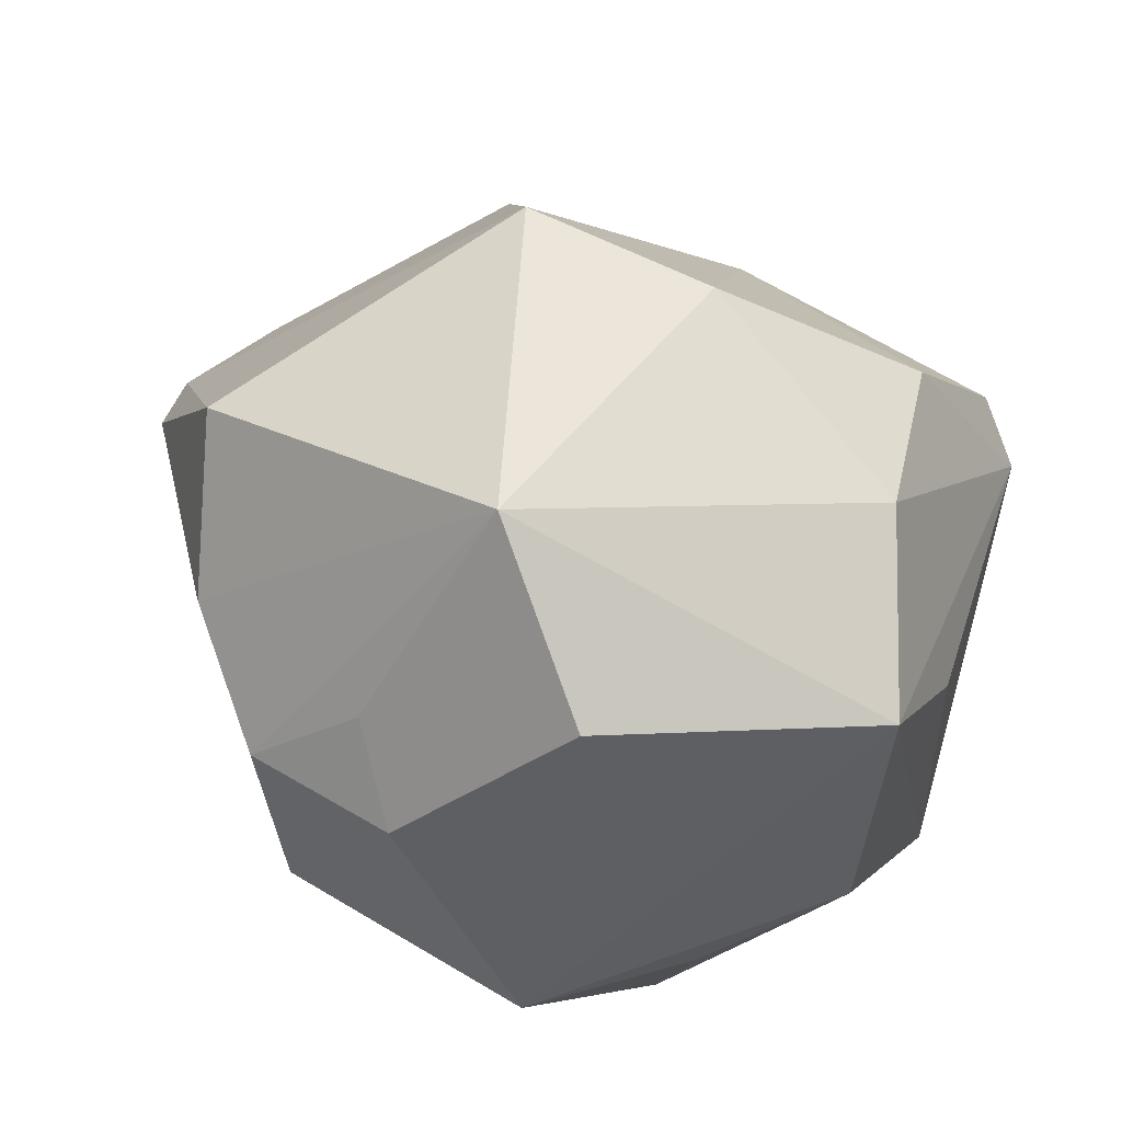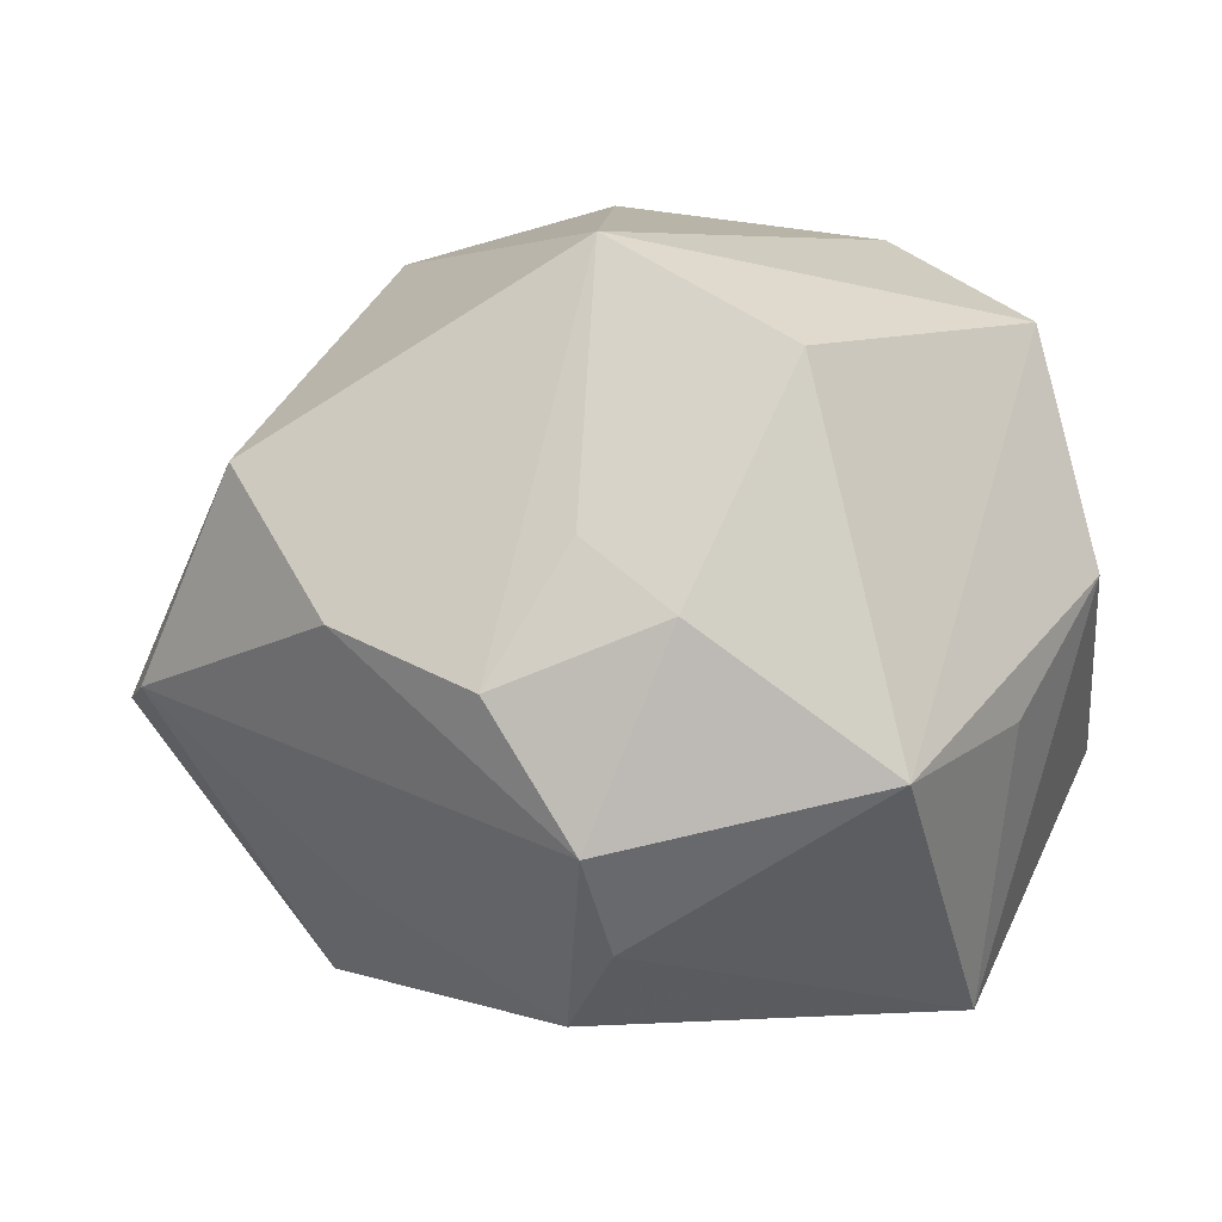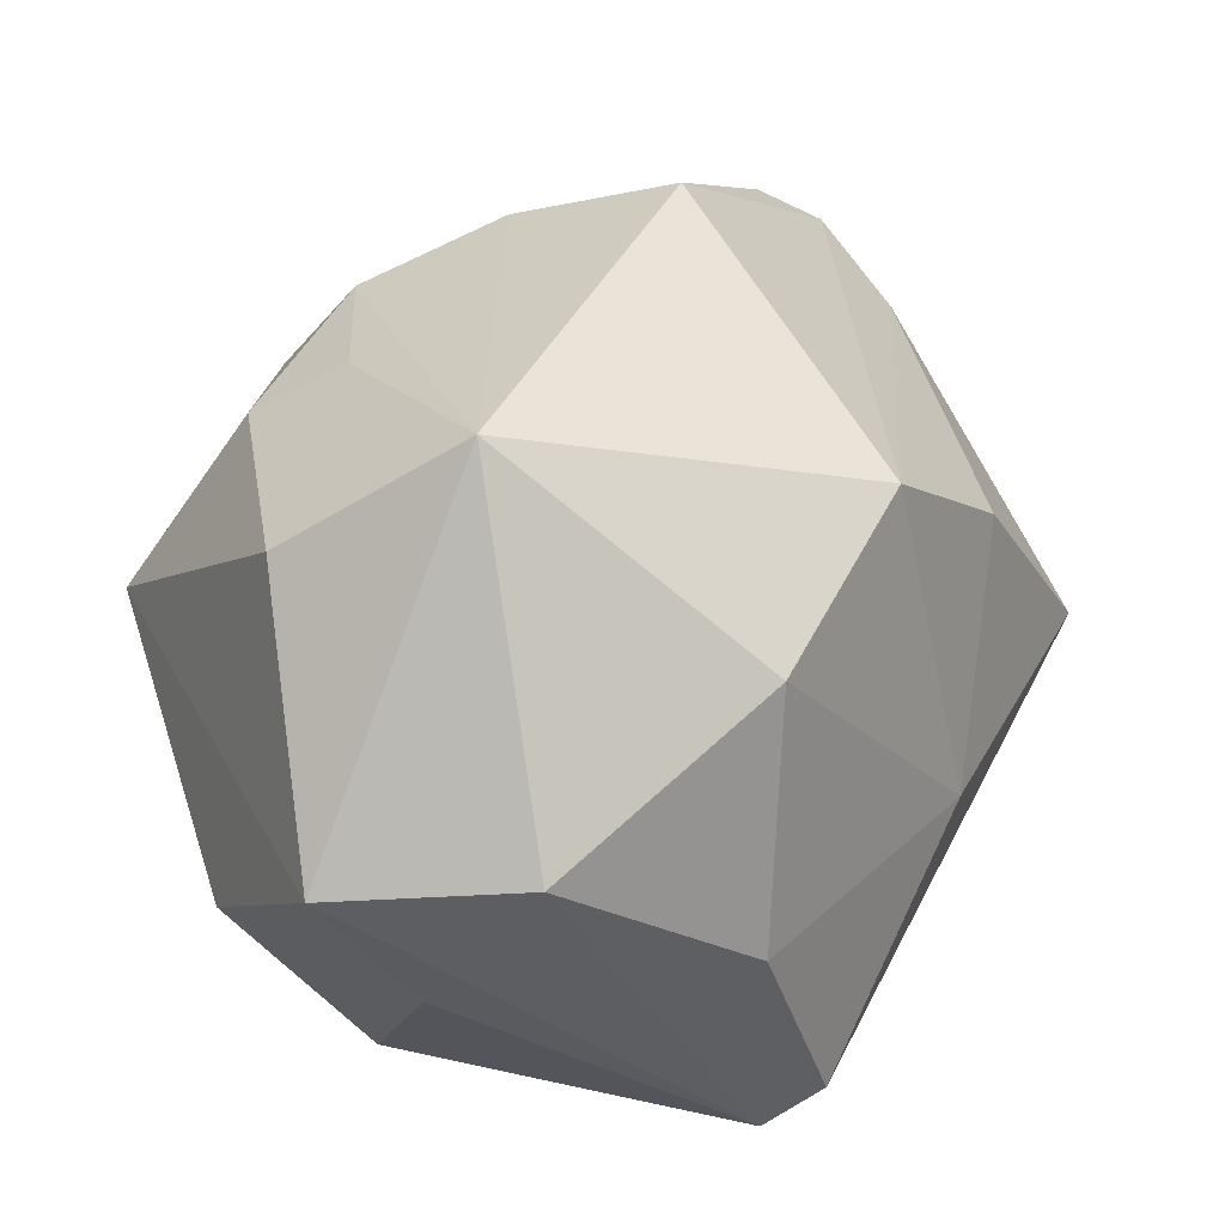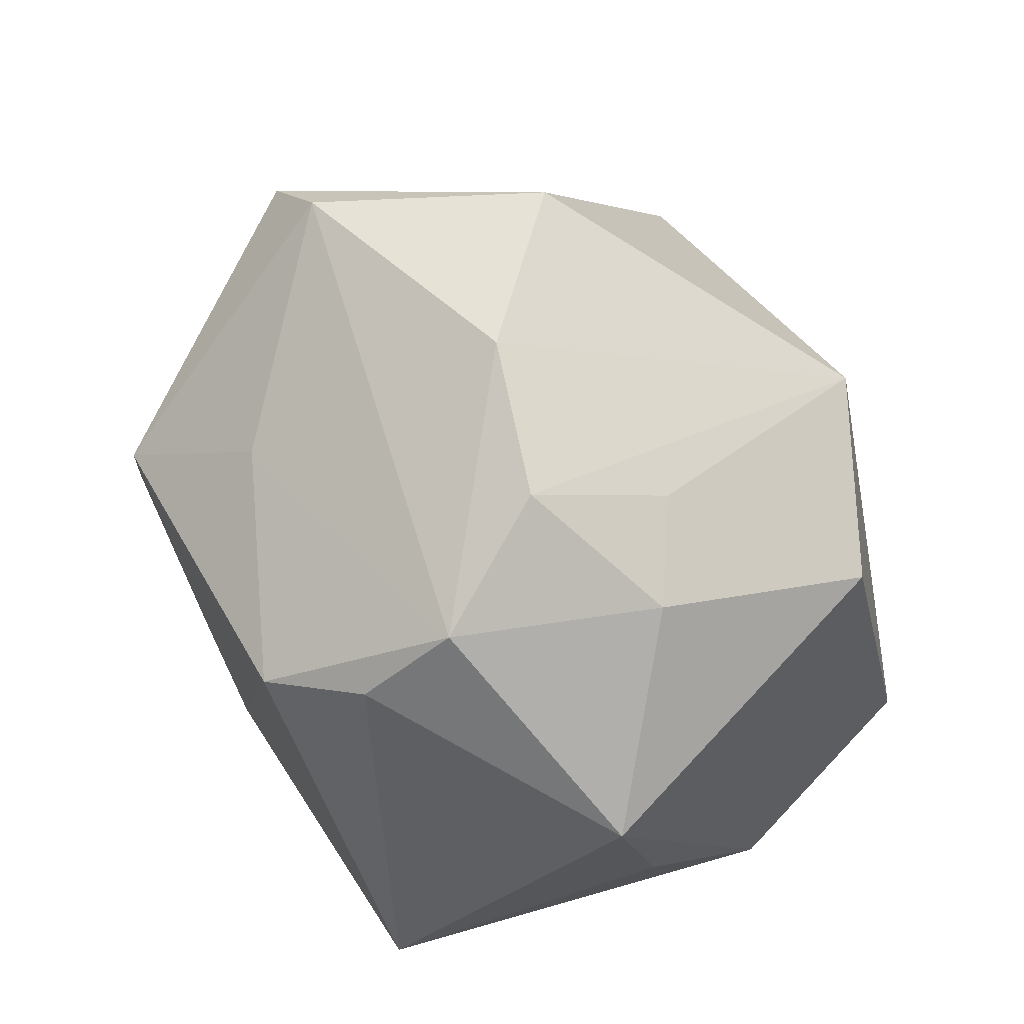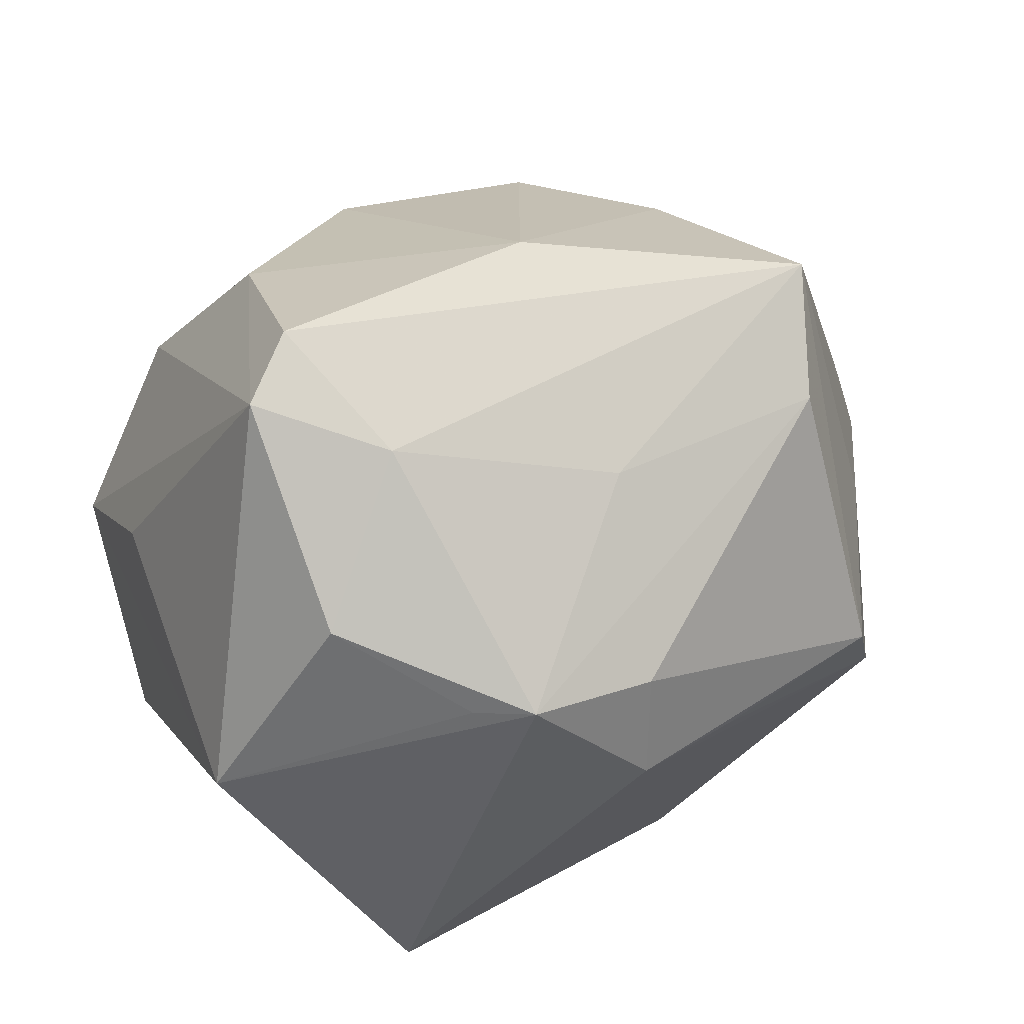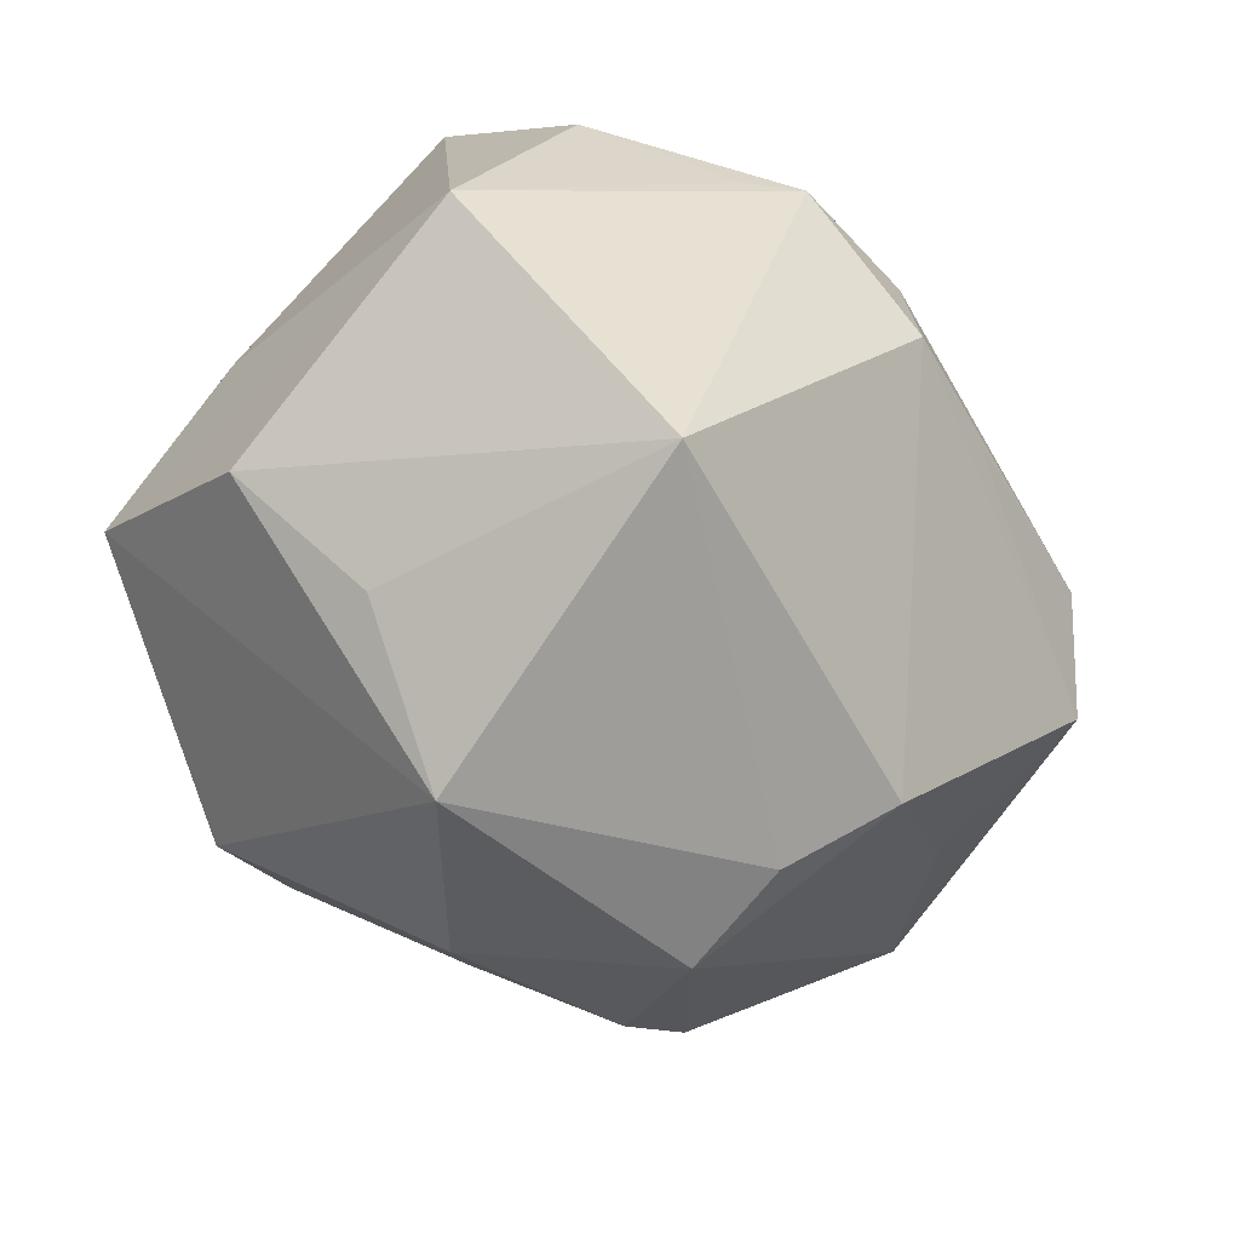
<metadata>
{"format":"obj","ext":"obj","renderer":"f3d","projection":"perspective","resolution":1024,"background":"white","views":[{"elev":68.2,"azim":36.6,"up":"+Z"},{"elev":-68.4,"azim":4.7,"up":"+Y"},{"elev":76.3,"azim":125.4,"up":"+Z"},{"elev":-73.2,"azim":-59.4,"up":"+Y"},{"elev":50.4,"azim":151.4,"up":"+Y"},{"elev":-44.4,"azim":130.4,"up":"+Y"}]}
</metadata>
<code>
v -0.03091 -0.02278 -0.01642
v 0.02696 0.01488 0.03417
v -0.009774 0.002547 -0.03914
v -0.03535 -0.0109 -0.03133
v -0.02922 0.02988 -0.02139
v -0.05278 -0.00693 -0.001075
v -0.03129 0.02716 0.01519
v -0.01509 -0.03987 0.01032
v -0.007754 0.04013 0.006403
v 0.03991 -0.002787 0.02948
v -0.004262 0.03177 -0.02217
v 0.04474 0.004294 -0.01999
v -0.03452 0.03836 -0.01017
v -0.005232 -0.04115 -0.0162
v 0.04004 0.009422 0.01326
v 0.002674 0.00525 -0.04173
v -0.01046 -0.03558 -0.02629
v 0.0006412 0.01666 -0.03842
v 0.01641 -0.02407 0.03537
v 0.02966 0.04236 -0.003294
v -0.02926 -0.03059 0.01444
v 0.02 0.01841 -0.03393
v 0.01449 0.01917 -0.03783
v -0.0308 0.0007508 -0.03518
v 0.02261 -0.04257 -0.0004041
v -0.03941 0.006748 -0.01962
v -0.00177 -0.01293 0.04466
v 0.003189 -0.03902 0.01599
v 0.01892 0.03429 0.02185
v 0.0342 -0.027 -0.002069
v 0.01819 0.03863 -0.01312
v -0.03831 -0.01581 0.02598
v 0.03077 0.02621 -0.02278
v -0.005484 -0.03231 0.02197
v 0.02897 -0.02517 -0.03351
v -0.0005251 0.02184 0.03833
v 0.04399 -0.01346 0.006755
v 0.02314 0.04554 0.001712
v -0.05029 -0.01367 0.002755
v -0.007301 -0.04496 -0.004279
v -0.04904 0.004664 -0.001387
v -0.02291 0.01957 0.03438
f 27 42 32
f 25 10 19
f 19 10 27
f 36 42 27
f 20 10 15
f 15 12 20
f 10 12 15
f 37 10 25
f 37 12 10
f 21 8 27
f 27 32 21
f 21 32 39
f 28 19 27
f 25 19 28
f 27 10 2
f 2 36 27
f 2 10 20
f 25 28 40
f 40 28 8
f 40 21 39
f 8 21 40
f 12 37 35
f 35 17 16
f 16 23 35
f 35 23 12
f 18 23 16
f 20 12 33
f 33 31 20
f 23 31 33
f 41 7 13
f 42 7 41
f 1 40 39
f 17 40 1
f 16 17 4
f 17 1 4
f 4 1 39
f 13 7 9
f 42 36 9
f 9 7 42
f 27 8 34
f 34 28 27
f 8 28 34
f 25 40 14
f 14 40 17
f 14 35 25
f 17 35 14
f 30 37 25
f 25 35 30
f 30 35 37
f 13 31 11
f 11 31 23
f 12 23 22
f 22 33 12
f 23 33 22
f 24 18 16
f 13 9 38
f 38 31 13
f 20 31 38
f 16 4 3
f 3 24 16
f 4 24 3
f 5 24 13
f 18 24 5
f 13 11 5
f 23 18 5
f 5 11 23
f 6 4 39
f 6 41 13
f 39 32 6
f 6 32 42
f 42 41 6
f 29 9 36
f 29 38 9
f 36 2 29
f 29 2 20
f 20 38 29
f 26 24 4
f 4 6 26
f 13 24 26
f 26 6 13

</code>
